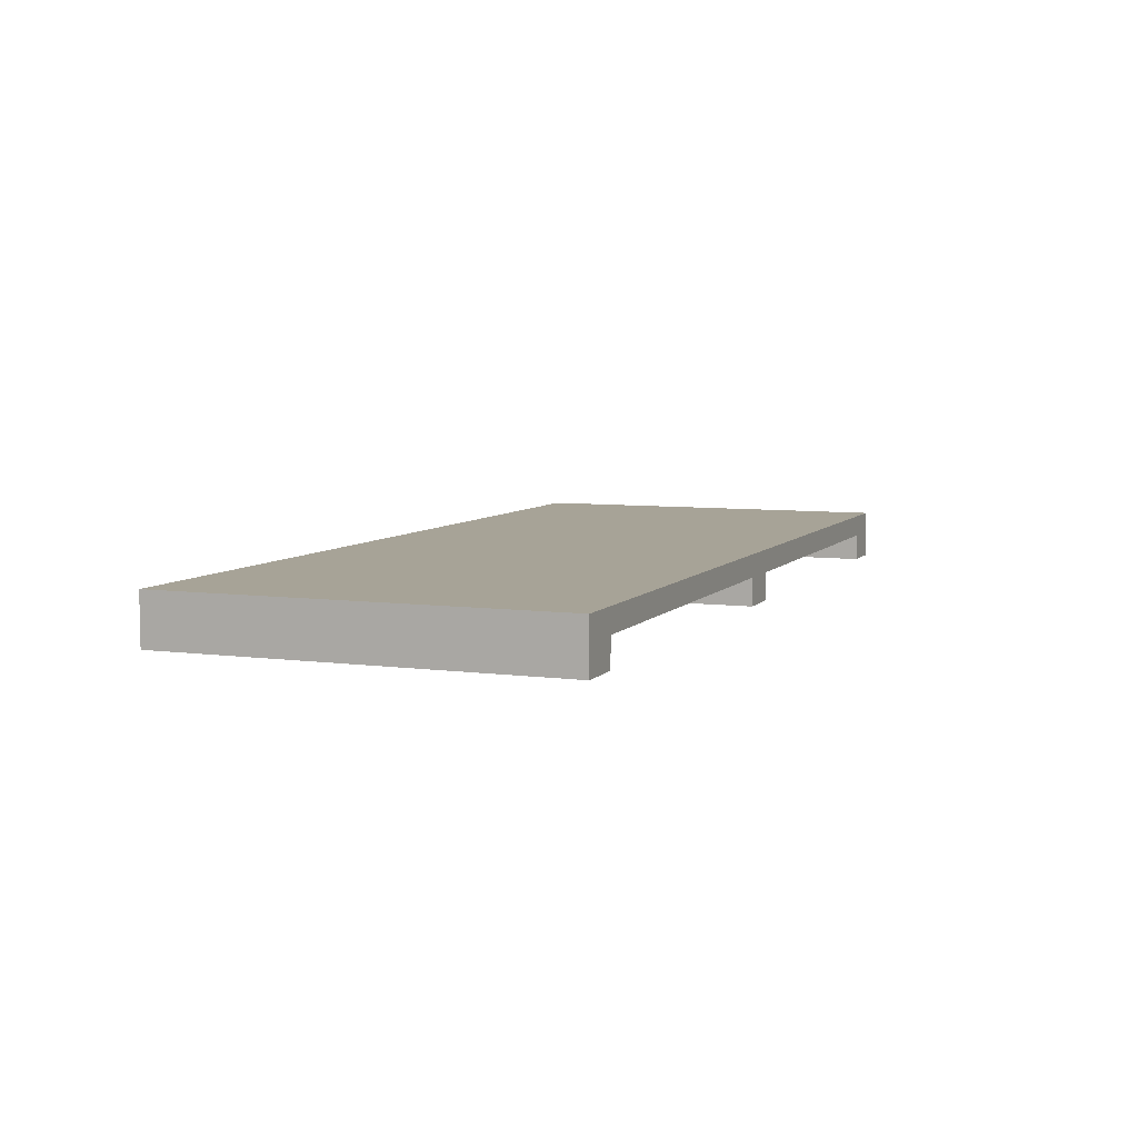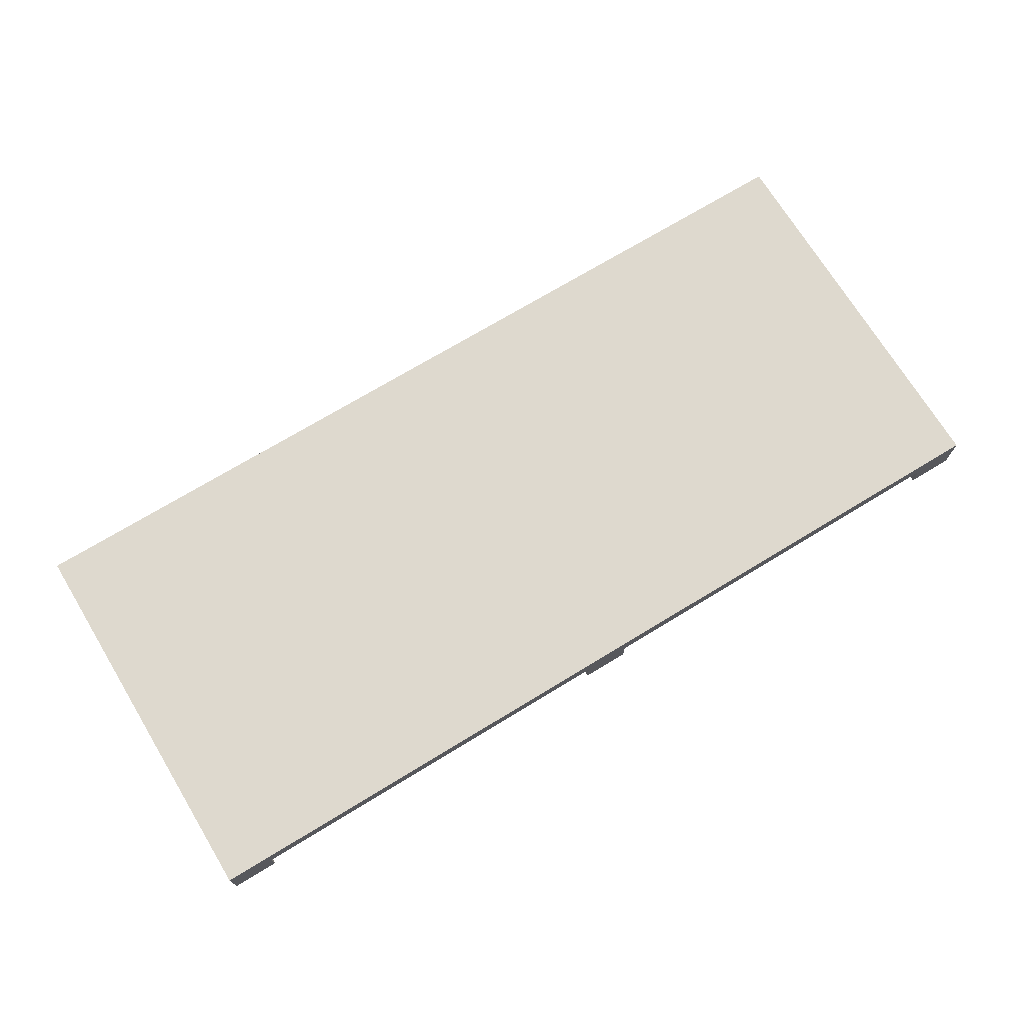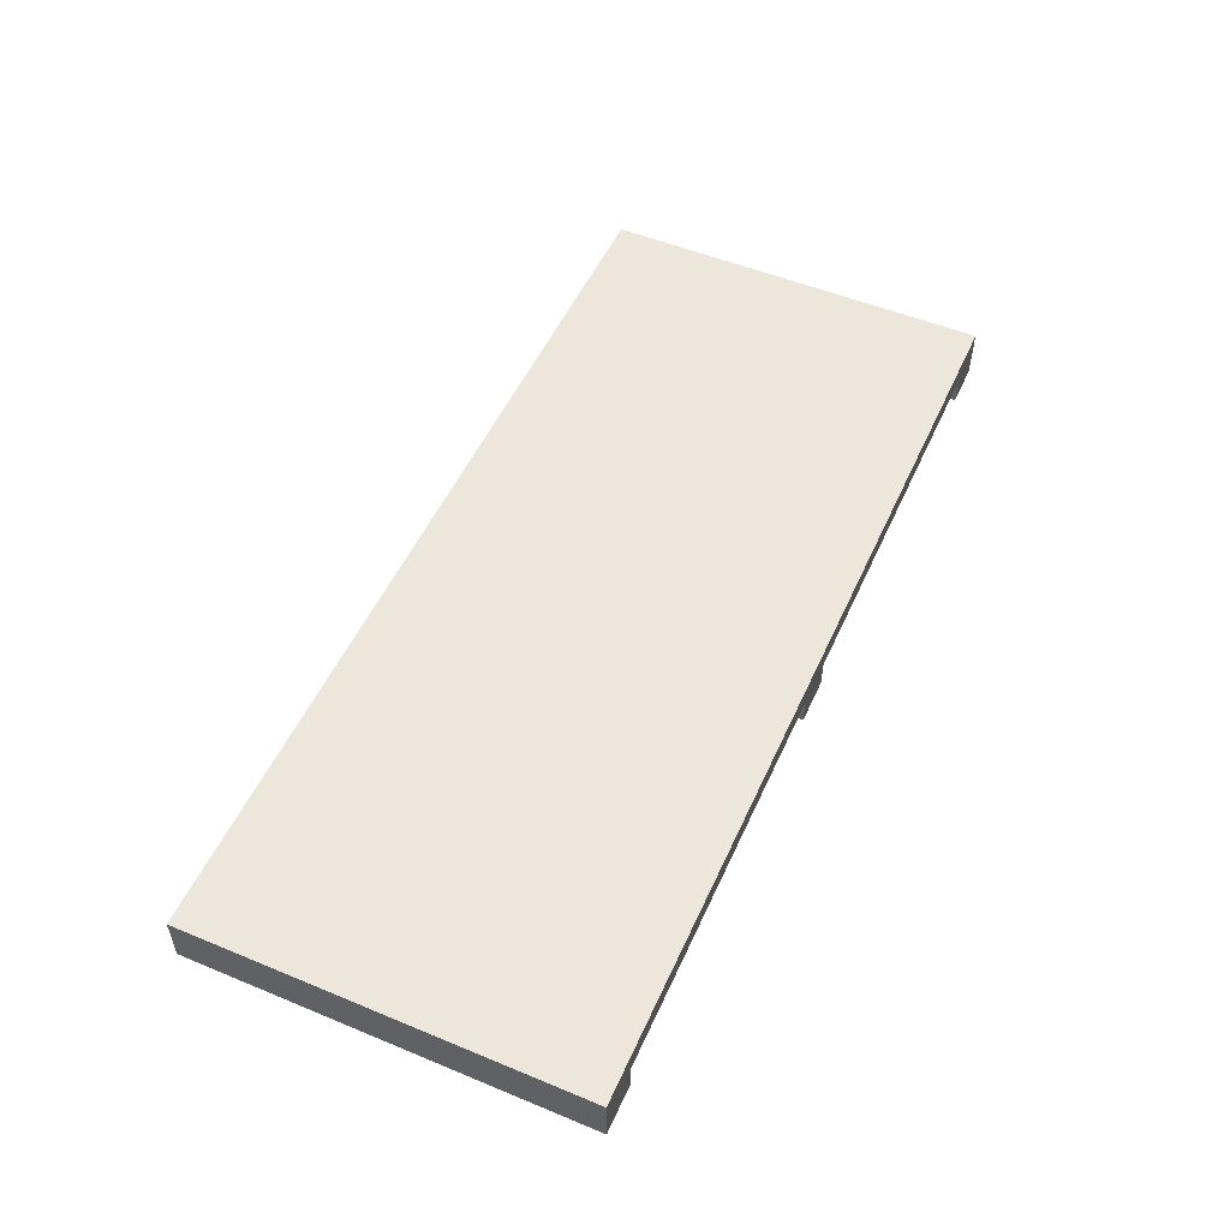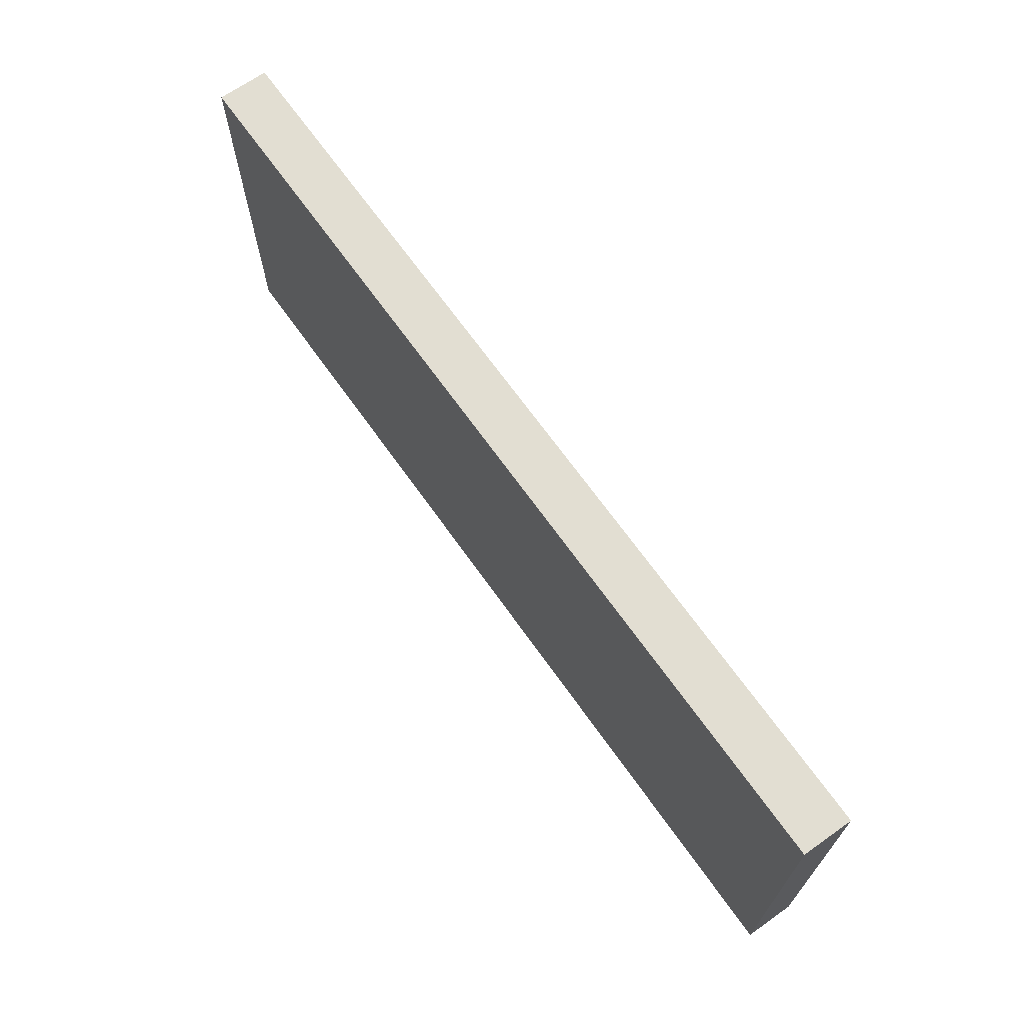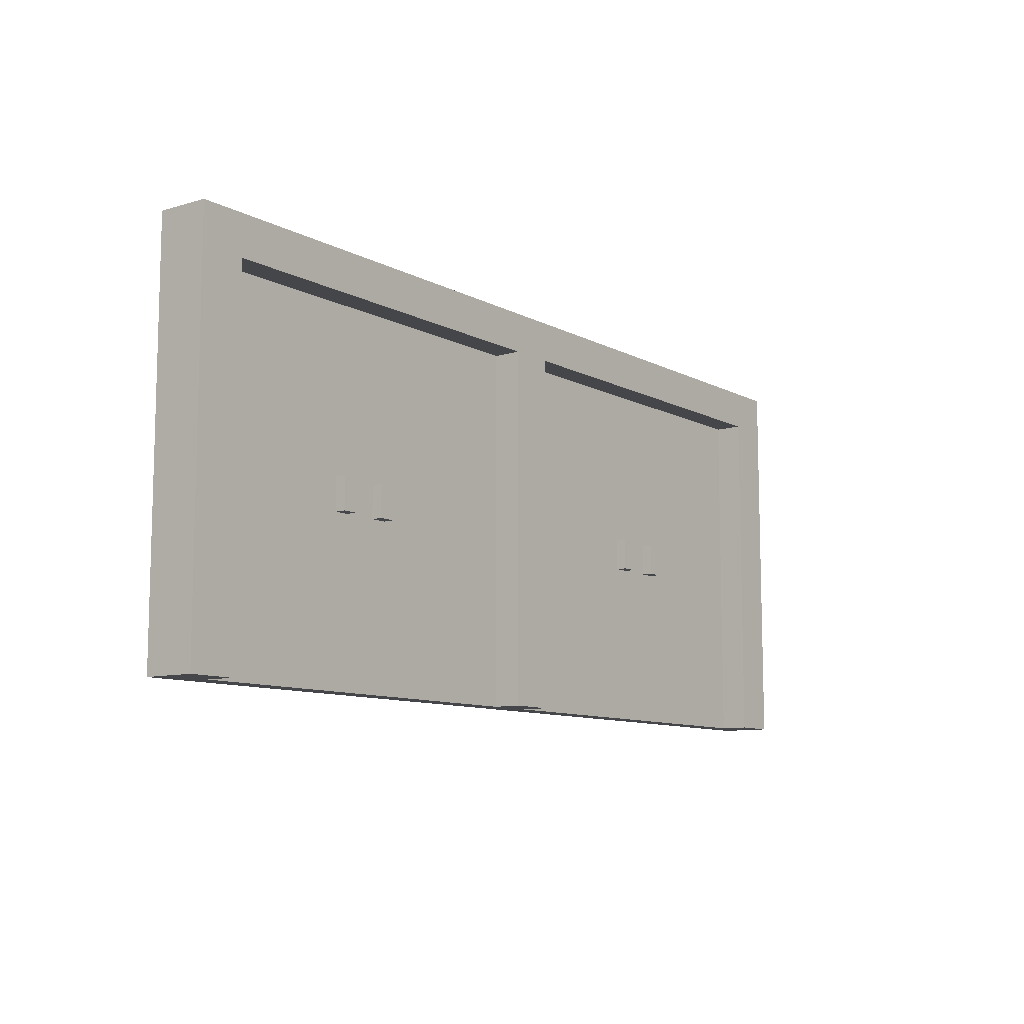
<metadata>
{"format":"obj","ext":"obj","renderer":"f3d","projection":"perspective","resolution":1024,"background":"white","views":[{"elev":6.7,"azim":-68.5,"up":"+Z"},{"elev":71.6,"azim":-31.3,"up":"+Z"},{"elev":52.3,"azim":-66.0,"up":"+Z"},{"elev":68.0,"azim":54.7,"up":"+Y"},{"elev":-9.9,"azim":126.9,"up":"+Y"}]}
</metadata>
<code>
g default
v -2.39 -4e-06 57
v 2.39 -4e-06 57
v -2.39 2.053 57
v 2.39 2.053 57
v -2.39 2.053 56.88
v 2.39 2.053 56.88
v -2.39 -4e-06 56.88
v 2.39 -4e-06 56.88
v 0.1195 -4e-06 57
v 0.1195 2.053 57
v 0.1195 2.053 56.88
v 0.1195 -4e-06 56.88
v -0.1195 -4e-06 57
v -0.1195 2.053 57
v -0.1195 2.053 56.88
v -0.1195 -4e-06 56.88
v 2.151 -4e-06 57
v 2.151 2.053 57
v 2.151 2.053 56.88
v 2.151 -4e-06 56.88
v -2.151 -4e-06 57
v -2.151 2.053 57
v -2.151 2.053 56.88
v -2.151 -4e-06 56.88
v -2.39 1.847 57
v -2.39 1.847 56.88
v -2.151 1.847 56.88
v -0.1195 1.847 56.88
v 0.1195 1.847 56.88
v 2.151 1.847 56.88
v 2.39 1.847 56.88
v 2.39 1.847 57
v 2.151 1.847 57
v 0.1195 1.847 57
v -0.1195 1.847 57
v -2.151 1.847 57
v -2.151 -4e-06 56.74
v -2.39 -4e-06 56.74
v 0.1195 -4e-06 56.74
v -0.1195 -4e-06 56.74
v 2.151 -4e-06 56.74
v 2.39 -4e-06 56.74
v -2.39 2.053 56.74
v -2.151 2.053 56.74
v -2.151 1.847 56.74
v -2.39 1.847 56.74
v -0.1195 1.847 56.74
v -0.1195 2.053 56.74
v 0.1195 1.847 56.74
v 0.1195 2.053 56.74
v 2.151 1.847 56.74
v 2.151 2.053 56.74
v 2.39 1.847 56.74
v 2.39 2.053 56.74
v 2.054 0.09073 56.88
v 0.2222 0.09073 56.88
v 0.2222 1.757 56.88
v 2.054 1.757 56.88
v -0.2222 0.09073 56.88
v -2.054 0.09073 56.88
v -2.054 1.757 56.88
v -0.2222 1.757 56.88
v -2.39 0.8313 57
v -2.39 0.8313 56.88
v -2.39 0.8313 56.74
v -2.151 0.8313 56.74
v -2.151 0.8313 56.88
v -2.054 0.8404 56.88
v -0.2222 0.8404 56.88
v -0.1195 0.8313 56.88
v -0.1195 0.8313 56.74
v 0.1195 0.8313 56.74
v 0.1195 0.8313 56.88
v 0.2222 0.8404 56.88
v 2.054 0.8404 56.88
v 2.151 0.8313 56.88
v 2.151 0.8313 56.74
v 2.39 0.8313 56.74
v 2.39 0.8313 56.88
v 2.39 0.8313 57
v 2.151 0.8313 57
v 0.1195 0.8313 57
v -0.1195 0.8313 57
v -2.151 0.8313 57
v -2.39 1.016 56.88
v -2.39 1.016 57
v -2.151 1.016 57
v -0.1195 1.016 57
v 0.1195 1.016 57
v 2.151 1.016 57
v 2.39 1.016 57
v 2.39 1.016 56.88
v 2.39 1.016 56.74
v 2.151 1.016 56.74
v 2.151 1.016 56.88
v 2.054 1.007 56.88
v 0.2222 1.007 56.88
v 0.1195 1.016 56.88
v 0.1195 1.016 56.74
v -0.1195 1.016 56.74
v -0.1195 1.016 56.88
v -0.2222 1.007 56.88
v -2.054 1.007 56.88
v -2.151 1.016 56.88
v -2.151 1.016 56.74
v -2.39 1.016 56.74
v -1.087 -4e-06 57
v -1.087 0.8313 57
v -1.087 1.016 57
v -1.087 1.847 57
v -1.087 2.053 57
v -1.087 2.053 56.88
v -1.087 2.053 56.74
v -1.087 1.847 56.74
v -1.087 1.847 56.88
v -1.095 1.757 56.88
v -1.095 1.007 56.88
v -1.095 0.8404 56.88
v -1.095 0.09073 56.88
v -1.087 -4e-06 56.88
v -1.291 -4e-06 57
v -1.291 0.8313 57
v -1.291 1.016 57
v -1.291 1.847 57
v -1.291 2.053 57
v -1.291 2.053 56.88
v -1.291 2.053 56.74
v -1.291 1.847 56.74
v -1.291 1.847 56.88
v -1.278 1.757 56.88
v -1.278 1.007 56.88
v -1.278 0.8404 56.88
v -1.278 0.09073 56.88
v -1.291 -4e-06 56.88
v 1.291 -4e-06 57
v 1.291 0.8313 57
v 1.291 1.016 57
v 1.291 1.847 57
v 1.291 2.053 57
v 1.291 2.053 56.88
v 1.291 2.053 56.74
v 1.291 1.847 56.74
v 1.291 1.847 56.88
v 1.278 1.757 56.88
v 1.278 1.007 56.88
v 1.278 0.8404 56.88
v 1.278 0.09073 56.88
v 1.291 -4e-06 56.88
v 1.087 -4e-06 57
v 1.087 0.8313 57
v 1.087 1.016 57
v 1.087 1.847 57
v 1.087 2.053 57
v 1.087 2.053 56.88
v 1.087 2.053 56.74
v 1.087 1.847 56.74
v 1.087 1.847 56.88
v 1.095 1.757 56.88
v 1.095 1.007 56.88
v 1.095 0.8404 56.88
v 1.095 0.09073 56.88
v 1.087 -4e-06 56.88
v 0.9907 -4e-06 57
v 0.9907 0.8313 57
v 0.9907 1.016 57
v 0.9907 1.847 57
v 0.9907 2.053 57
v 0.9907 2.053 56.88
v 0.9907 2.053 56.74
v 0.9907 1.847 56.74
v 0.9907 1.847 56.88
v 1.008 1.757 56.88
v 1.008 1.007 56.88
v 1.008 0.8404 56.88
v 1.008 0.09073 56.88
v 0.9907 -4e-06 56.88
v 1.377 1.847 57
v 1.377 1.016 57
v 1.377 0.8313 57
v 1.377 -4e-06 57
v 1.377 -4e-06 56.88
v 1.356 0.09073 56.88
v 1.356 0.8404 56.88
v 1.356 1.007 56.88
v 1.356 1.757 56.88
v 1.377 1.847 56.88
v 1.377 1.847 56.74
v 1.377 2.053 56.74
v 1.377 2.053 56.88
v 1.377 2.053 57
v -0.9907 1.847 57
v -0.9907 1.016 57
v -0.9907 0.8313 57
v -0.9907 -4e-06 57
v -0.9907 -4e-06 56.88
v -1.008 0.09073 56.88
v -1.008 0.8404 56.88
v -1.008 1.007 56.88
v -1.008 1.757 56.88
v -0.9907 1.847 56.88
v -0.9907 1.847 56.74
v -0.9907 2.053 56.74
v -0.9907 2.053 56.88
v -0.9907 2.053 57
v -1.377 -4e-06 57
v -1.377 0.8313 57
v -1.377 1.016 57
v -1.377 1.847 57
v -1.377 2.053 57
v -1.377 2.053 56.88
v -1.377 2.053 56.74
v -1.377 1.847 56.74
v -1.377 1.847 56.88
v -1.356 1.757 56.88
v -1.356 1.007 56.88
v -1.356 0.8404 56.88
v -1.356 0.09073 56.88
v -1.377 -4e-06 56.88
v 1.095 1.007 56.83
v 1.008 1.007 56.83
v 1.095 0.8404 56.83
v 1.008 0.8404 56.83
v 1.356 0.8404 56.83
v 1.278 0.8404 56.83
v 1.356 1.007 56.83
v 1.278 1.007 56.83
v -1.008 0.8404 56.83
v -1.095 0.8404 56.83
v -1.008 1.007 56.83
v -1.095 1.007 56.83
v -1.278 1.007 56.83
v -1.356 1.007 56.83
v -1.278 0.8404 56.83
v -1.356 0.8404 56.83
g polySurface207 polySurface203
f 1 21 63
f 63 21 84
f 3 22 5
f 5 22 23
f 65 66 38
f 38 66 37
f 7 24 1
f 1 24 21
f 2 8 80
f 80 8 79
f 7 1 64
f 64 1 63
f 163 164 9
f 9 164 82
f 11 10 168
f 168 10 167
f 56 74 175
f 175 74 174
f 9 12 163
f 163 12 176
f 82 83 9
f 9 83 13
f 15 14 11
f 11 14 10
f 39 40 72
f 72 40 71
f 9 13 12
f 12 13 16
f 80 81 2
f 2 81 17
f 19 18 6
f 6 18 4
f 41 77 42
f 42 77 78
f 17 20 2
f 2 20 8
f 205 206 21
f 21 206 84
f 23 22 210
f 210 22 209
f 60 68 217
f 217 68 216
f 21 24 205
f 205 24 218
f 26 25 5
f 5 25 3
f 43 44 46
f 46 44 45
f 211 212 44
f 44 212 45
f 47 48 49
f 49 48 50
f 169 170 50
f 50 170 49
f 53 51 54
f 54 51 52
f 32 31 4
f 4 31 6
f 18 33 4
f 4 33 32
f 10 34 167
f 167 34 166
f 10 14 34
f 34 14 35
f 22 36 209
f 209 36 208
f 25 36 3
f 3 36 22
f 85 86 26
f 26 86 25
f 46 45 106
f 106 45 105
f 214 215 61
f 61 215 103
f 99 100 49
f 49 100 47
f 172 173 57
f 57 173 97
f 93 94 53
f 53 94 51
f 91 92 32
f 32 92 31
f 32 33 91
f 91 33 90
f 165 166 89
f 89 166 34
f 34 35 89
f 89 35 88
f 207 208 87
f 87 208 36
f 86 87 25
f 25 87 36
f 66 67 37
f 37 67 24
f 24 7 37
f 37 7 38
f 7 64 38
f 38 64 65
f 72 73 39
f 39 73 12
f 39 12 40
f 40 12 16
f 16 70 40
f 40 70 71
f 20 76 41
f 41 76 77
f 78 79 42
f 42 79 8
f 8 20 42
f 42 20 41
f 5 23 43
f 43 23 44
f 26 5 46
f 46 5 43
f 212 213 45
f 45 213 27
f 23 210 44
f 44 210 211
f 114 115 128
f 128 115 129
f 48 15 50
f 50 15 11
f 170 171 49
f 49 171 29
f 11 168 50
f 50 168 169
f 142 143 156
f 156 143 157
f 19 6 52
f 52 6 54
f 6 31 54
f 54 31 53
f 27 104 45
f 45 104 105
f 106 85 46
f 46 85 26
f 100 101 47
f 47 101 28
f 29 98 49
f 49 98 99
f 94 95 51
f 51 95 30
f 31 92 53
f 53 92 93
f 75 76 55
f 55 76 20
f 148 162 147
f 147 162 161
f 12 73 56
f 56 73 74
f 175 176 56
f 56 176 12
f 97 98 57
f 57 98 29
f 29 171 57
f 57 171 172
f 30 95 58
f 58 95 96
f 69 70 59
f 59 70 16
f 119 120 133
f 133 120 134
f 24 67 60
f 60 67 68
f 217 218 60
f 60 218 24
f 103 104 61
f 61 104 27
f 27 213 61
f 61 213 214
f 28 101 62
f 62 101 102
f 64 63 85
f 85 63 86
f 65 64 106
f 106 64 85
f 66 65 105
f 105 65 106
f 68 67 103
f 103 67 104
f 216 68 215
f 215 68 103
f 71 70 100
f 100 70 101
f 72 71 99
f 99 71 100
f 74 73 97
f 97 73 98
f 174 74 173
f 173 74 97
f 77 76 94
f 94 76 95
f 78 77 93
f 93 77 94
f 91 80 92
f 92 80 79
f 90 81 91
f 91 81 80
f 89 82 165
f 165 82 164
f 88 83 89
f 89 83 82
f 87 84 207
f 207 84 206
f 86 63 87
f 87 63 84
f 78 93 79
f 79 93 92
f 96 95 75
f 75 95 76
f 72 99 73
f 73 99 98
f 102 101 69
f 69 101 70
f 66 105 67
f 67 105 104
f 83 193 13
f 13 193 194
f 192 193 88
f 88 193 83
f 35 191 88
f 88 191 192
f 204 191 14
f 14 191 35
f 203 204 15
f 15 204 14
f 202 203 48
f 48 203 15
f 47 201 48
f 48 201 202
f 28 200 47
f 47 200 201
f 199 200 62
f 62 200 28
f 102 198 62
f 62 198 199
f 102 69 198
f 198 69 197
f 196 197 59
f 59 197 69
f 16 195 59
f 59 195 196
f 194 195 13
f 13 195 16
f 122 121 108
f 108 121 107
f 109 123 108
f 108 123 122
f 124 123 110
f 110 123 109
f 111 125 110
f 110 125 124
f 112 126 111
f 111 126 125
f 113 127 112
f 112 127 126
f 114 128 113
f 113 128 127
f 116 130 115
f 115 130 129
f 131 130 117
f 117 130 116
f 118 132 117
f 117 132 131
f 119 133 118
f 118 133 132
f 107 121 120
f 120 121 134
f 81 179 17
f 17 179 180
f 178 179 90
f 90 179 81
f 33 177 90
f 90 177 178
f 190 177 18
f 18 177 33
f 189 190 19
f 19 190 18
f 188 189 52
f 52 189 19
f 51 187 52
f 52 187 188
f 30 186 51
f 51 186 187
f 185 186 58
f 58 186 30
f 96 184 58
f 58 184 185
f 96 75 184
f 184 75 183
f 182 183 55
f 55 183 75
f 20 181 55
f 55 181 182
f 180 181 17
f 17 181 20
f 150 149 136
f 136 149 135
f 137 151 136
f 136 151 150
f 152 151 138
f 138 151 137
f 139 153 138
f 138 153 152
f 140 154 139
f 139 154 153
f 141 155 140
f 140 155 154
f 142 156 141
f 141 156 155
f 158 157 144
f 144 157 143
f 159 158 145
f 145 158 144
f 146 160 145
f 145 160 159
f 147 161 146
f 146 161 160
f 135 149 148
f 148 149 162
f 149 150 163
f 163 150 164
f 164 150 165
f 165 150 151
f 151 152 165
f 165 152 166
f 167 166 153
f 153 166 152
f 168 167 154
f 154 167 153
f 169 168 155
f 155 168 154
f 155 156 169
f 169 156 170
f 156 157 170
f 170 157 171
f 171 157 172
f 172 157 158
f 158 159 172
f 172 159 173
f 219 221 220
f 220 221 222
f 175 174 161
f 161 174 160
f 161 162 175
f 175 162 176
f 163 176 149
f 149 176 162
f 178 177 137
f 137 177 138
f 137 136 178
f 178 136 179
f 180 179 135
f 135 179 136
f 135 148 180
f 180 148 181
f 181 148 182
f 182 148 147
f 147 146 182
f 182 146 183
f 223 224 225
f 225 224 226
f 185 184 144
f 144 184 145
f 144 143 185
f 185 143 186
f 187 186 142
f 142 186 143
f 188 187 141
f 141 187 142
f 141 140 188
f 188 140 189
f 140 139 189
f 189 139 190
f 139 138 190
f 190 138 177
f 192 191 109
f 109 191 110
f 109 108 192
f 192 108 193
f 194 193 107
f 107 193 108
f 107 120 194
f 194 120 195
f 195 120 196
f 196 120 119
f 119 118 196
f 196 118 197
f 227 228 229
f 229 228 230
f 199 198 116
f 116 198 117
f 116 115 199
f 199 115 200
f 201 200 114
f 114 200 115
f 202 201 113
f 113 201 114
f 113 112 202
f 202 112 203
f 112 111 203
f 203 111 204
f 111 110 204
f 204 110 191
f 121 122 205
f 205 122 206
f 206 122 207
f 207 122 123
f 123 124 207
f 207 124 208
f 209 208 125
f 125 208 124
f 210 209 126
f 126 209 125
f 211 210 127
f 127 210 126
f 127 128 211
f 211 128 212
f 128 129 212
f 212 129 213
f 213 129 214
f 214 129 130
f 130 131 214
f 214 131 215
f 231 233 232
f 232 233 234
f 217 216 133
f 133 216 132
f 133 134 217
f 217 134 218
f 205 218 121
f 121 218 134
f 219 159 221
f 221 159 160
f 173 159 220
f 220 159 219
f 160 174 221
f 221 174 222
f 220 222 173
f 173 222 174
f 183 146 223
f 223 146 224
f 224 146 226
f 226 146 145
f 223 225 183
f 183 225 184
f 145 184 226
f 226 184 225
f 197 118 227
f 227 118 228
f 228 118 230
f 230 118 117
f 227 229 197
f 197 229 198
f 117 198 230
f 230 198 229
f 231 131 233
f 233 131 132
f 215 131 232
f 232 131 231
f 132 216 233
f 233 216 234
f 232 234 215
f 215 234 216

</code>
